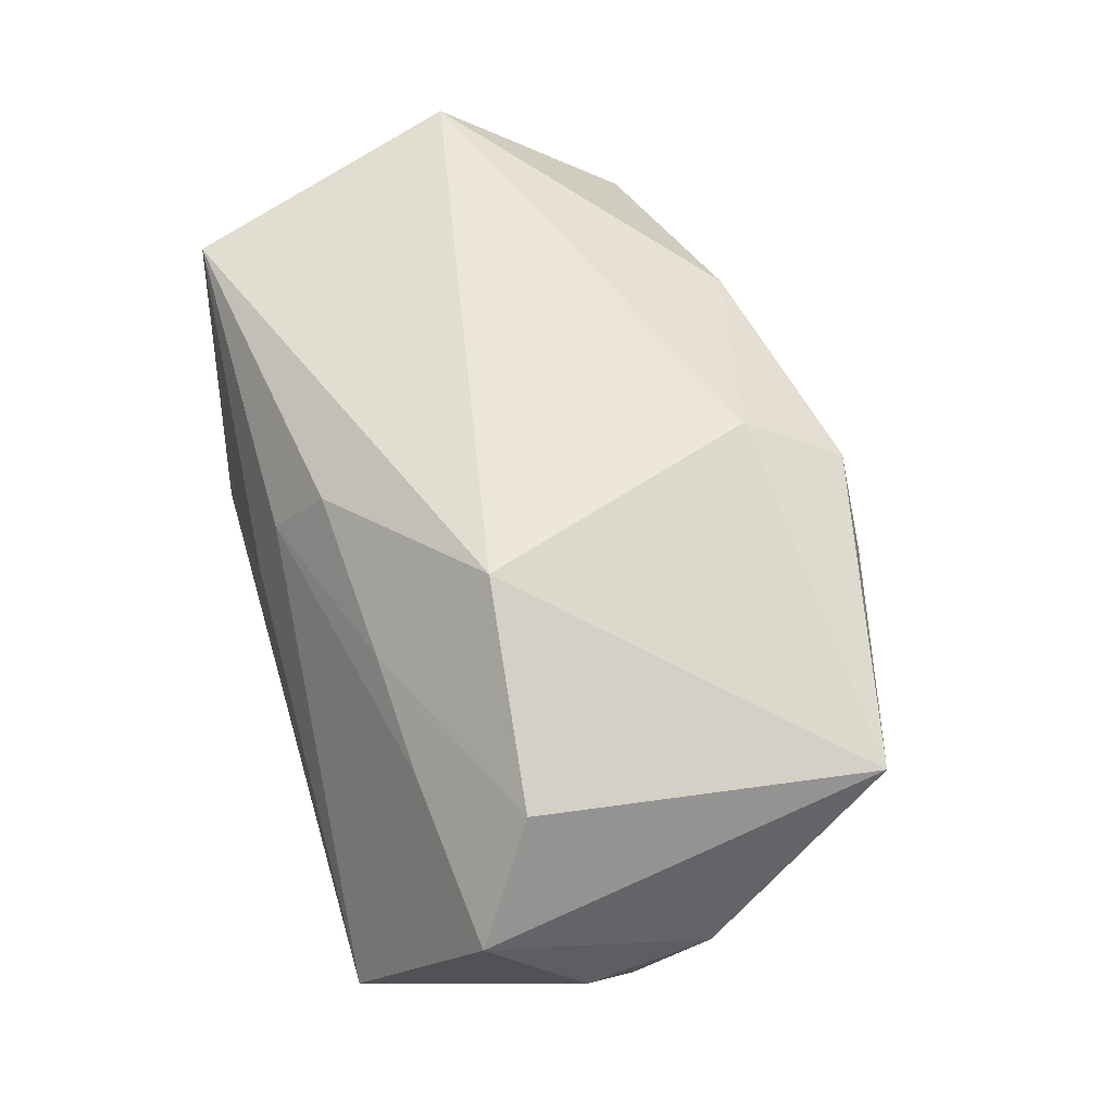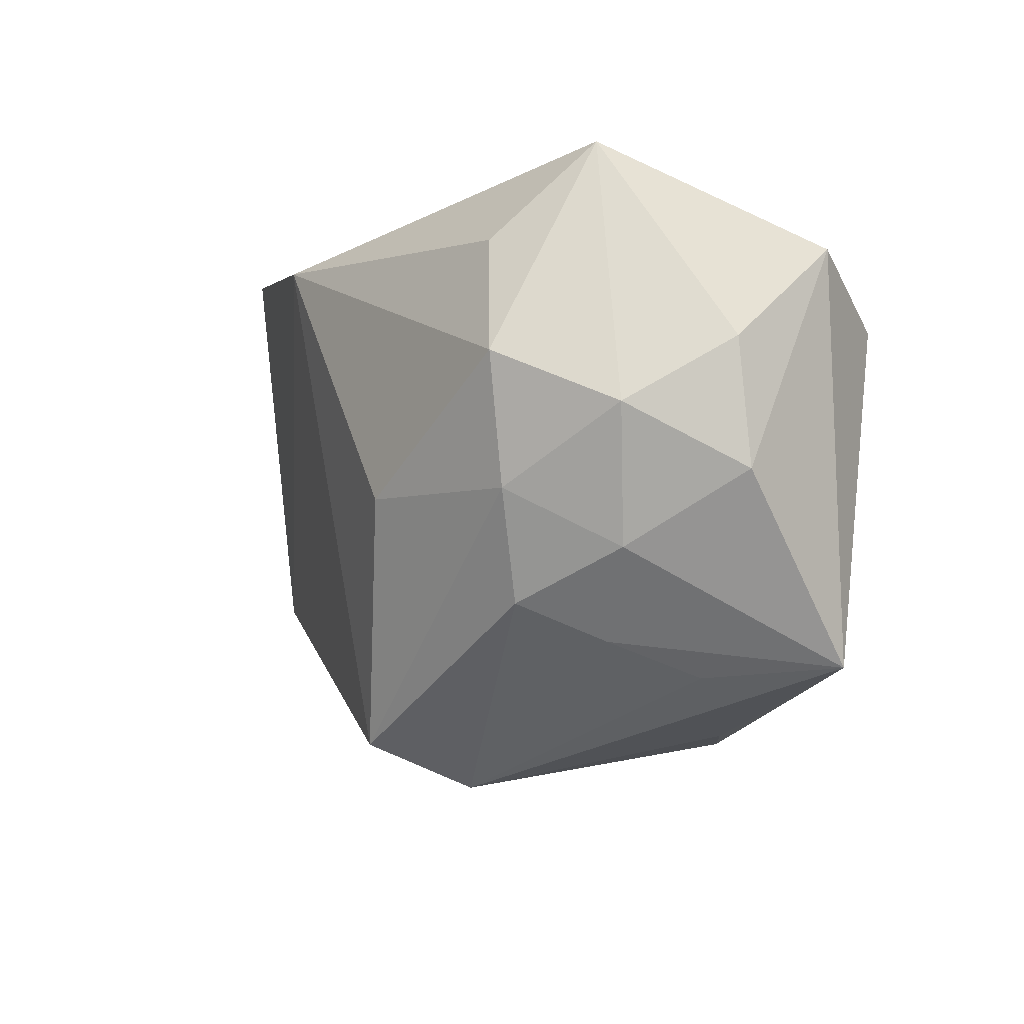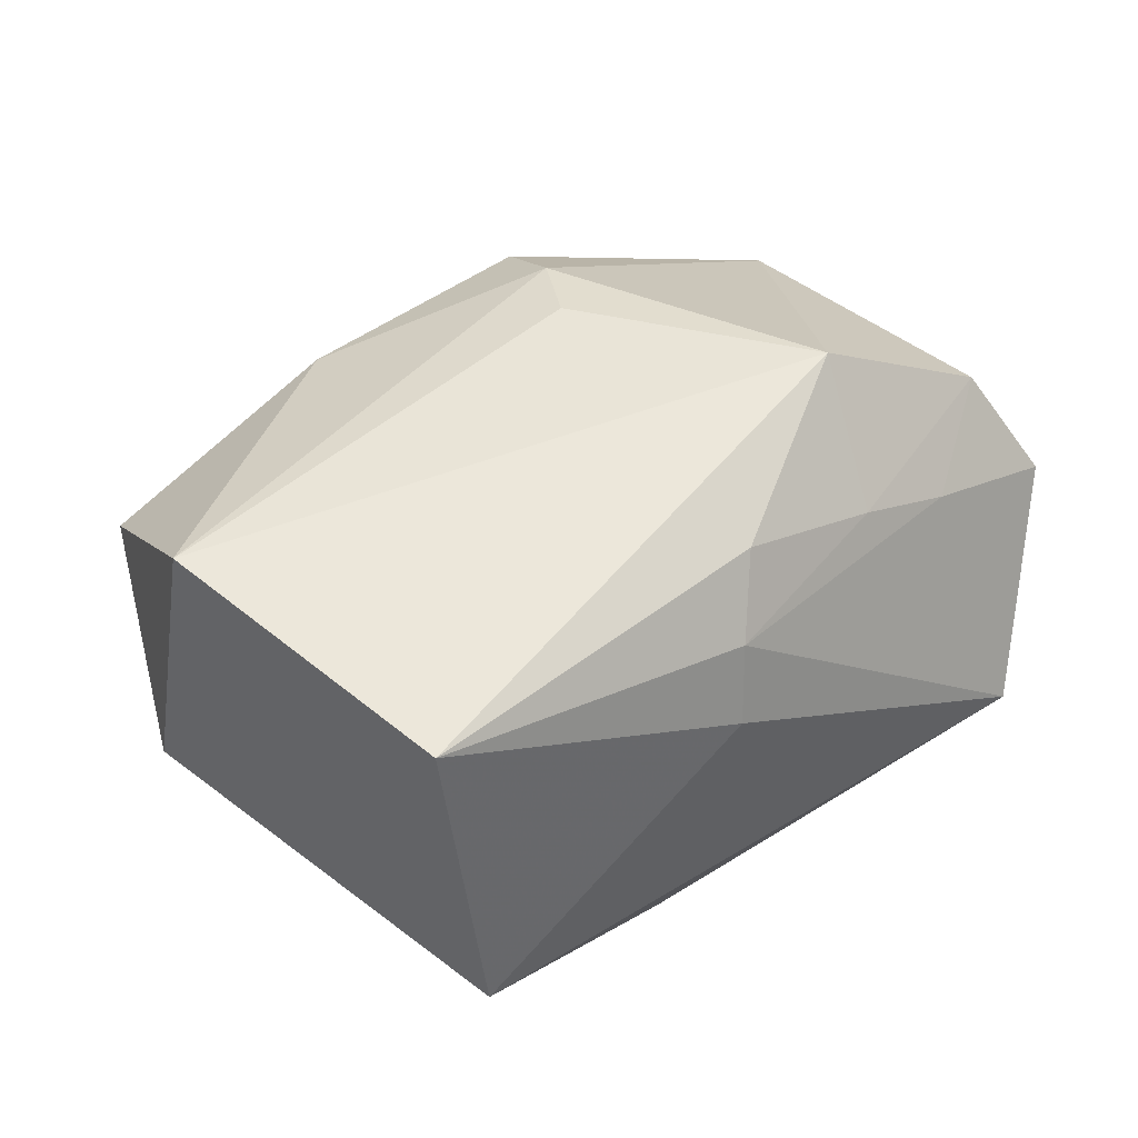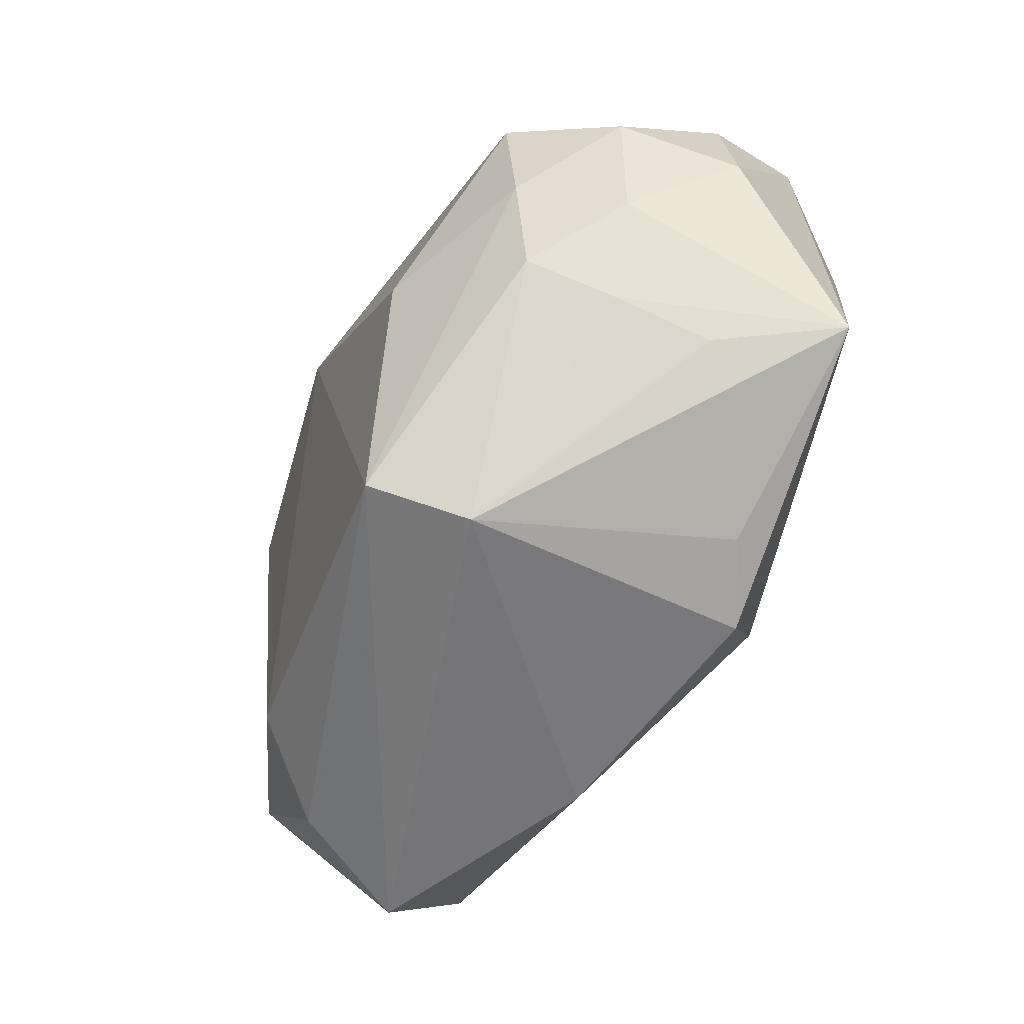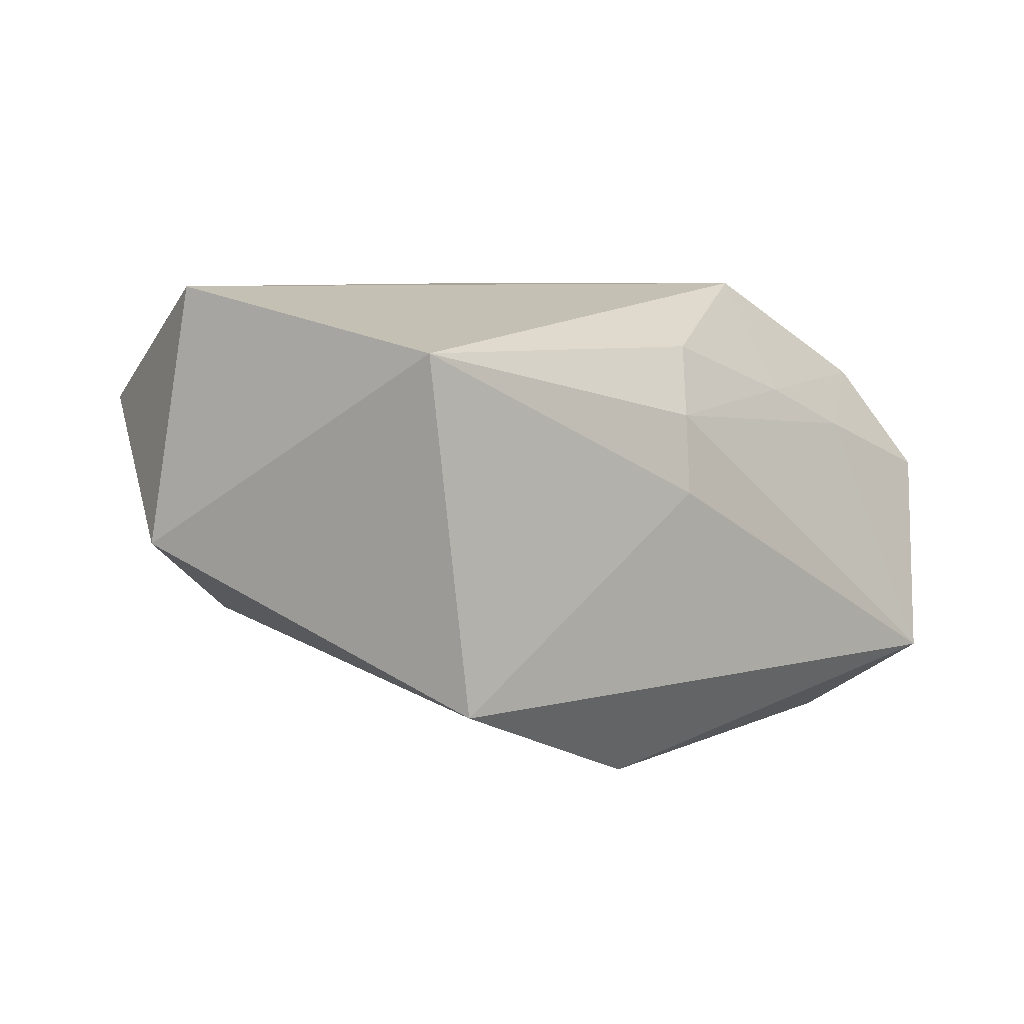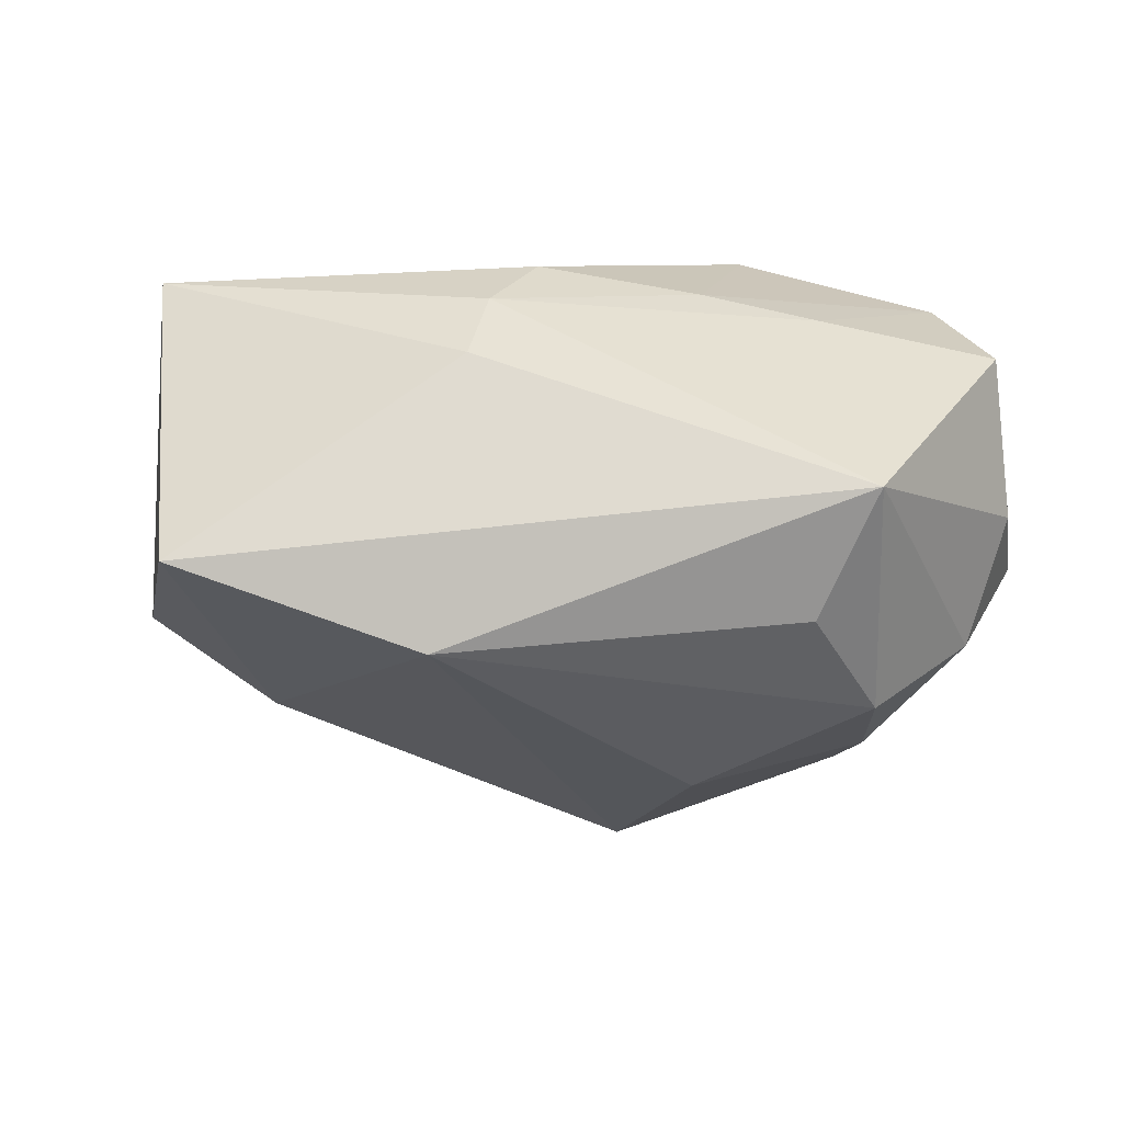
<metadata>
{"format":"obj","ext":"obj","renderer":"f3d","projection":"perspective","resolution":1024,"background":"white","views":[{"elev":49.5,"azim":-106.7,"up":"+Z"},{"elev":-8.3,"azim":-126.1,"up":"+Y"},{"elev":43.4,"azim":143.0,"up":"+Z"},{"elev":-69.8,"azim":-128.2,"up":"+Y"},{"elev":6.9,"azim":138.5,"up":"+Z"},{"elev":-31.9,"azim":-168.6,"up":"+Z"}]}
</metadata>
<code>
v -0.008328 -0.02302 0.01448
v 0.01262 -0.02033 0.015
v -0.03228 -0.01798 0.006565
v 0.03151 -0.01395 5.96e-06
v 0.03767 -0.00477 -0.001038
v -0.02435 0.005033 -0.0217
v -0.03142 0.0008085 -0.01482
v -0.02297 0.01544 0.006732
v 0.006701 0.01751 -0.02062
v 0.001965 0.02041 0.008976
v 0.003188 0.02204 0.002765
v 0.02919 0.02036 0.01485
v -0.01402 0.01601 0.01026
v 0.03265 -0.01762 0.009998
v -0.03538 -0.003862 -0.005646
v -0.02477 -0.01872 -0.001579
v -0.01988 -0.0133 -0.01605
v -0.02798 -0.009464 -0.01196
v 0.0001655 -0.02348 -0.0164
v -0.02693 0.02204 -0.01346
v -0.01414 -0.0226 0.009743
v -0.001153 0.01693 0.01446
v -0.006462 -0.01531 0.01855
v -0.03561 0.006047 -0.006961
v -0.03151 0.009357 0.01093
v -0.009181 -0.004461 -0.02201
v -0.0359 0.01401 0.002189
v -0.003357 -0.009162 0.01959
v 0.03547 -0.002337 0.01959
v -0.003766 -0.02701 -0.008889
v 0.02641 0.0215 -0.01269
v -0.02244 -0.01607 -0.009092
v -0.02266 -0.004961 -0.01932
v -0.02106 0.01458 -0.01938
v -0.01633 0.007716 0.01959
v 0.02753 -0.00973 -0.007936
f 35 29 12
f 5 12 29
f 31 12 5
f 28 29 35
f 35 23 28
f 28 23 29
f 14 5 29
f 3 23 35
f 35 25 3
f 30 17 19
f 19 14 30
f 9 20 31
f 9 19 26
f 15 3 27
f 27 3 25
f 29 23 2
f 2 14 29
f 30 14 2
f 30 3 16
f 18 3 15
f 31 5 36
f 36 9 31
f 19 9 36
f 20 9 34
f 15 27 24
f 24 27 20
f 23 3 1
f 1 2 23
f 30 2 1
f 32 16 3
f 32 18 17
f 3 18 32
f 32 17 30
f 30 16 32
f 20 34 6
f 6 9 26
f 6 34 9
f 14 19 4
f 19 36 4
f 5 14 4
f 4 36 5
f 11 10 12
f 20 10 11
f 11 12 31
f 31 20 11
f 20 27 8
f 8 10 20
f 8 27 25
f 35 12 22
f 12 10 22
f 21 1 3
f 21 3 30
f 30 1 21
f 17 18 33
f 33 6 26
f 26 19 33
f 33 19 17
f 7 24 20
f 20 6 7
f 15 24 7
f 7 18 15
f 7 33 18
f 6 33 7
f 10 8 13
f 13 22 10
f 13 8 25
f 13 25 35
f 35 22 13

</code>
